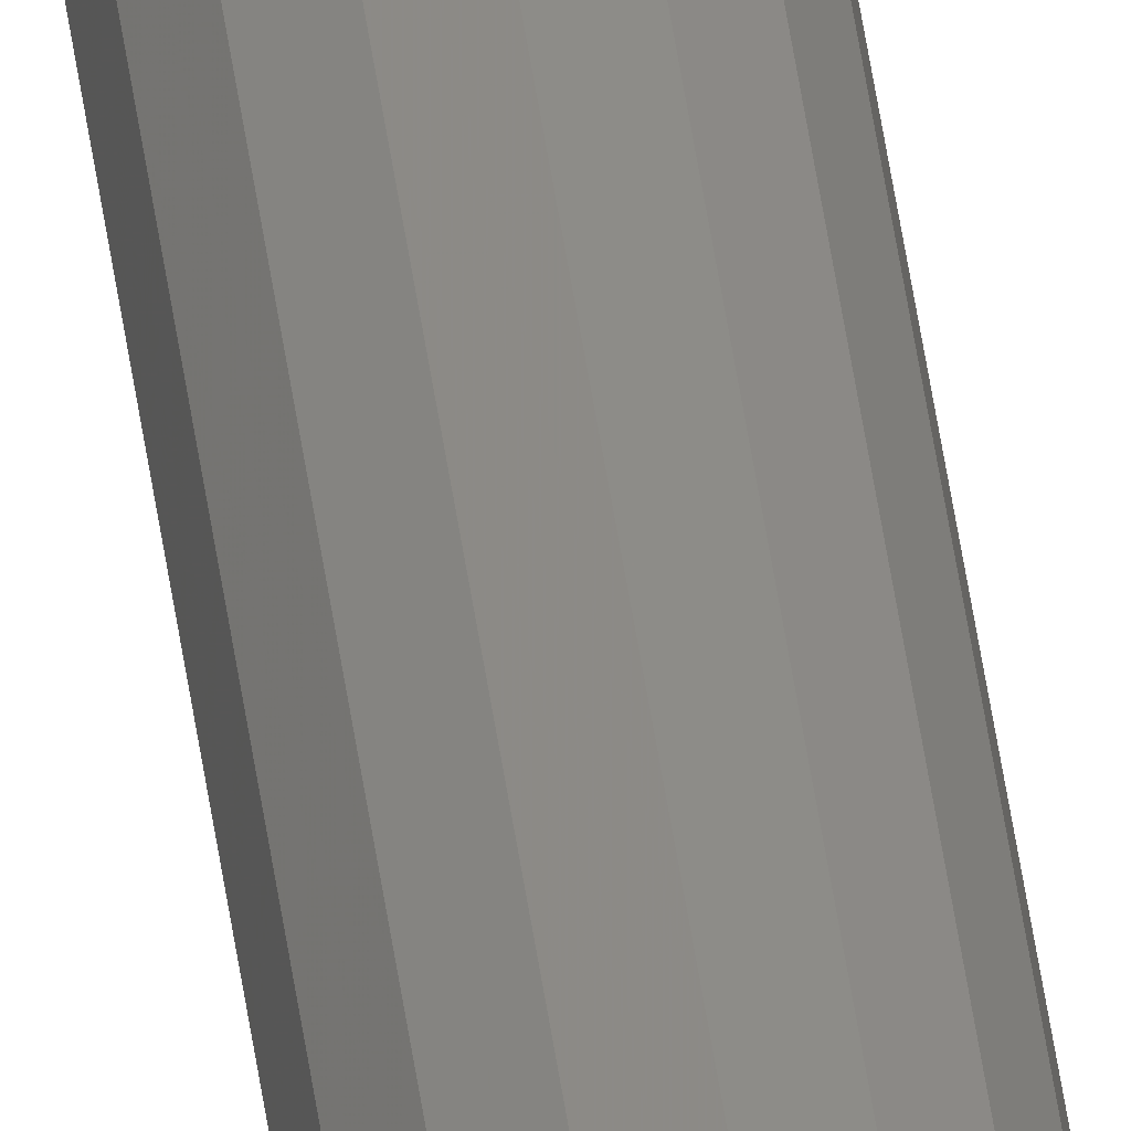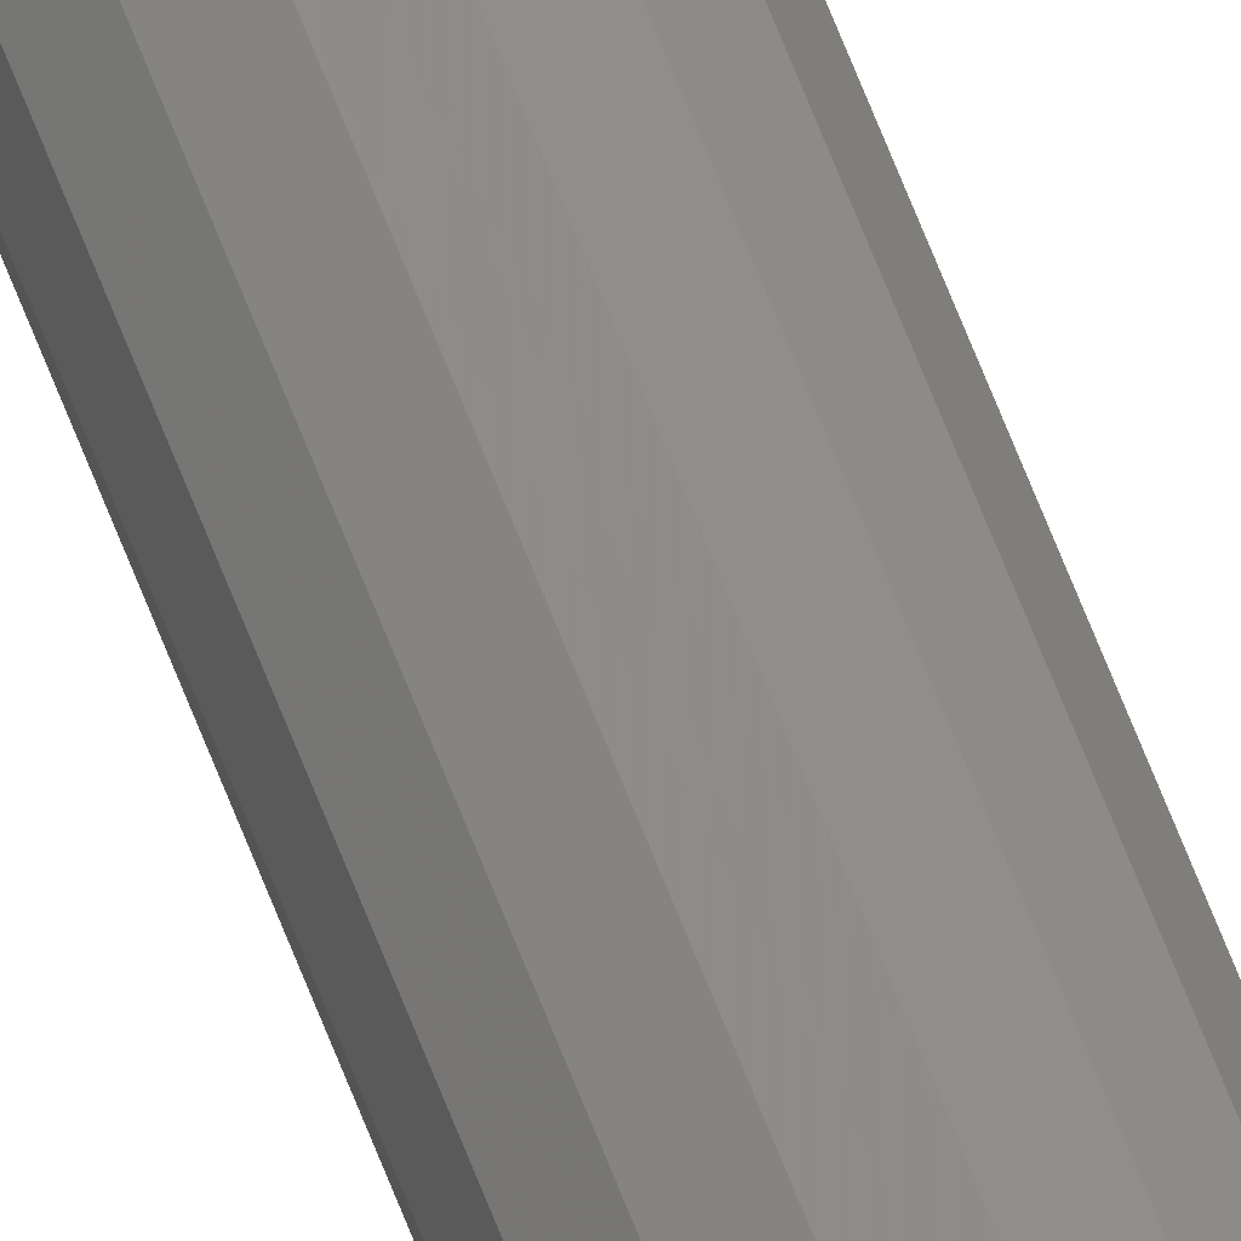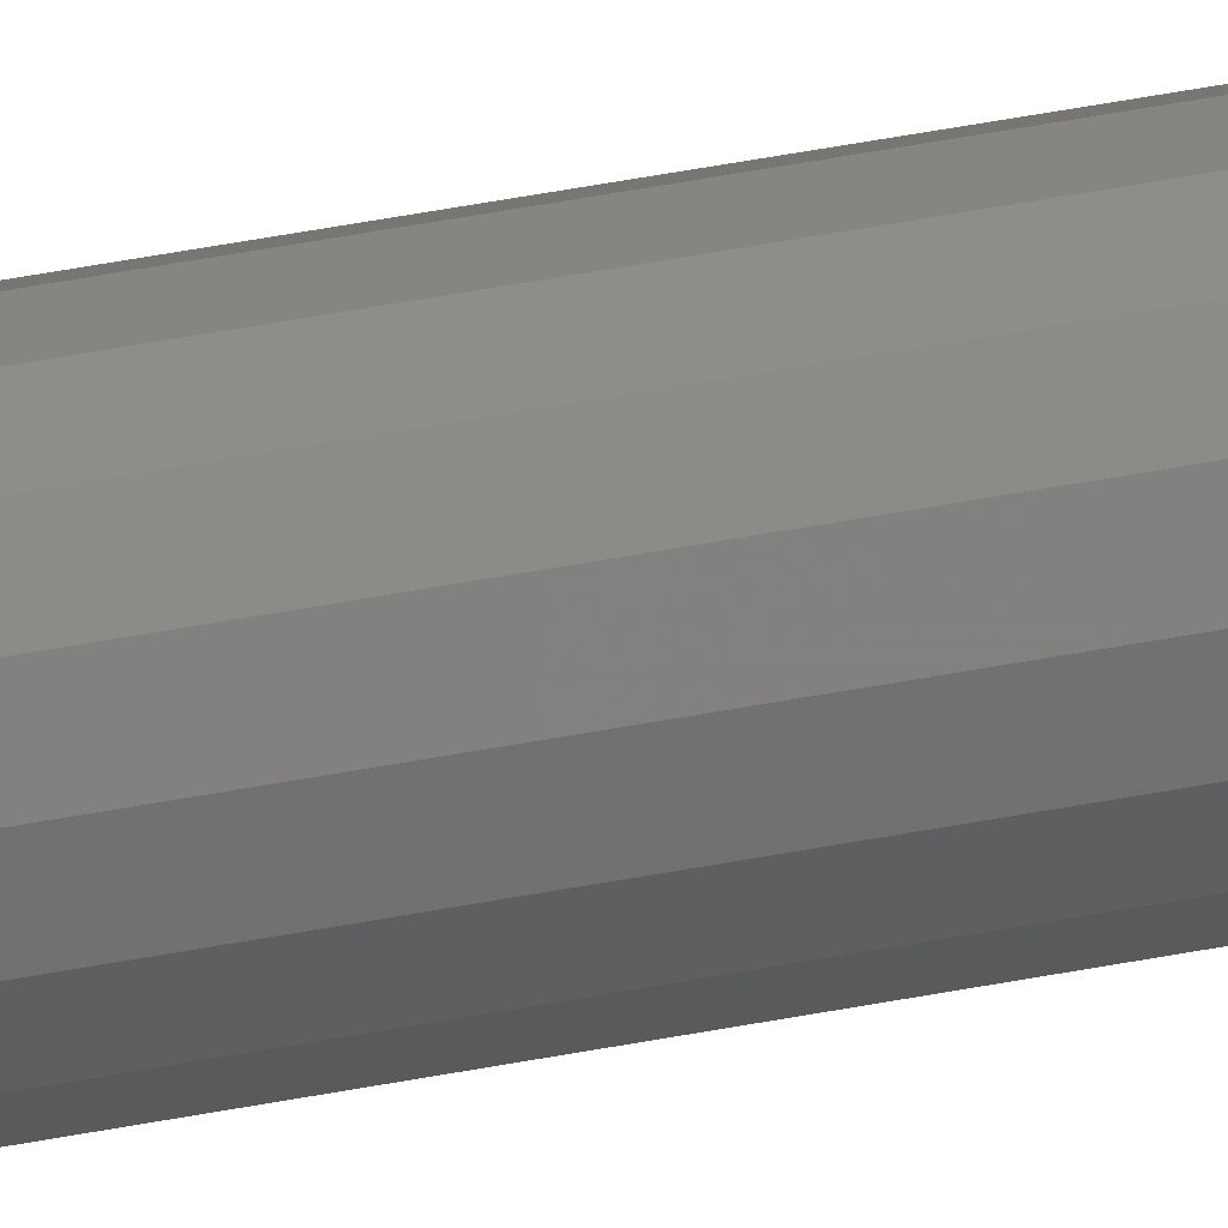
<metadata>
{"format":"stl","ext":"stl","renderer":"f3d","projection":"perspective","resolution":1024,"background":"white","views":[{"elev":37.6,"azim":173.6,"up":"+Z"},{"elev":50.0,"azim":-17.9,"up":"+Z"},{"elev":12.1,"azim":-127.7,"up":"+Z"}]}
</metadata>
<code>
# stl→obj: 136 verts, 256 faces
v 0.08 0 0
v 0.16 0 0
v 0.1478 0 0.06123
v 0.07391 0 0.03061
v 0.1131 0 0.1131
v 0.05657 0 0.05657
v 0.06123 0 0.1478
v 0.03061 0 0.07391
v -0 0 0.16
v -0 0 0.08
v -0.06123 0 0.1478
v -0.03061 0 0.07391
v -0.1131 0 0.1131
v -0.05657 0 0.05657
v -0.1478 0 0.06123
v -0.07391 0 0.03061
v -0.16 0 -0
v -0.08 0 -0
v -0.1478 0 -0.06123
v -0.07391 0 -0.03061
v -0.1131 0 -0.1131
v -0.05657 0 -0.05657
v -0.06123 0 -0.1478
v -0.03061 0 -0.07391
v 0 0 -0.16
v 0 0 -0.08
v 0.06123 0 -0.1478
v 0.03061 0 -0.07391
v 0.1131 0 -0.1131
v 0.05657 0 -0.05657
v 0.1478 0 -0.06123
v 0.07391 0 -0.03061
v 0.08 0.04 0
v 0.07391 0.04 -0.03061
v 0.05657 0.04 -0.05657
v 0.03061 0.04 -0.07391
v 0 0.04 -0.08
v -0.03061 0.04 -0.07391
v -0.05657 0.04 -0.05657
v -0.07391 0.04 -0.03061
v -0.08 0.04 -0
v -0.07391 0.04 0.03061
v -0.05657 0.04 0.05657
v -0.03061 0.04 0.07391
v -0 0.04 0.08
v 0.03061 0.04 0.07391
v 0.05657 0.04 0.05657
v 0.07391 0.04 0.03061
v 0.16 0.04 0
v 0.1478 0.04 0.06123
v 0.1131 0.04 0.1131
v 0.06123 0.04 0.1478
v -0 0.04 0.16
v -0.06123 0.04 0.1478
v -0.1131 0.04 0.1131
v -0.1478 0.04 0.06123
v -0.16 0.04 -0
v -0.1478 0.04 -0.06123
v -0.1131 0.04 -0.1131
v -0.06123 0.04 -0.1478
v 0 0.04 -0.16
v 0.06123 0.04 -0.1478
v 0.1131 0.04 -0.1131
v 0.1478 0.04 -0.06123
v 0.16 31.96 0
v 0.1478 31.96 0.06123
v 0.1131 31.96 0.1131
v 0.06123 31.96 0.1478
v -0 31.96 0.16
v -0.06123 31.96 0.1478
v -0.1131 31.96 0.1131
v -0.1478 31.96 0.06123
v -0.16 31.96 -0
v -0.1478 31.96 -0.06123
v -0.1131 31.96 -0.1131
v -0.06123 31.96 -0.1478
v 0 31.96 -0.16
v 0.06123 31.96 -0.1478
v 0.1131 31.96 -0.1131
v 0.1478 31.96 -0.06123
v 0.08 31.96 0
v 0.07391 31.96 -0.03061
v 0.05657 31.96 -0.05657
v 0.03061 31.96 -0.07391
v 0 31.96 -0.08
v -0.03061 31.96 -0.07391
v -0.05657 31.96 -0.05657
v -0.07391 31.96 -0.03061
v -0.08 31.96 -0
v -0.07391 31.96 0.03061
v -0.05657 31.96 0.05657
v -0.03061 31.96 0.07391
v -0 31.96 0.08
v 0.03061 31.96 0.07391
v 0.05657 31.96 0.05657
v 0.07391 31.96 0.03061
v -0.08 32 0
v -0.16 32 0
v -0.1478 32 0.06123
v -0.07391 32 0.03061
v -0.1131 32 0.1131
v -0.05657 32 0.05657
v -0.06123 32 0.1478
v -0.03061 32 0.07391
v 0 32 0.16
v 0 32 0.08
v 0.06123 32 0.1478
v 0.03061 32 0.07391
v 0.1131 32 0.1131
v 0.05657 32 0.05657
v 0.1478 32 0.06123
v 0.07391 32 0.03061
v 0.16 32 -0
v 0.08 32 -0
v 0.1478 32 -0.06123
v 0.07391 32 -0.03061
v 0.1131 32 -0.1131
v 0.05657 32 -0.05657
v 0.06123 32 -0.1478
v 0.03061 32 -0.07391
v -0 32 -0.16
v -0 32 -0.08
v -0.06123 32 -0.1478
v -0.03061 32 -0.07391
v -0.1131 32 -0.1131
v -0.05657 32 -0.05657
v -0.1478 32 -0.06123
v -0.07391 32 -0.03061
v -0.08 31.96 0
v -0 31.96 -0.08
v 0.08 31.96 -0
v 0 31.96 0.08
v -0.16 31.96 0
v 0 31.96 0.16
v 0.16 31.96 -0
v -0 31.96 -0.16
f 1 2 3
f 1 3 4
f 4 3 5
f 4 5 6
f 6 5 7
f 6 7 8
f 8 7 9
f 8 9 10
f 10 9 11
f 10 11 12
f 12 11 13
f 12 13 14
f 14 13 15
f 14 15 16
f 16 15 17
f 16 17 18
f 18 17 19
f 18 19 20
f 20 19 21
f 20 21 22
f 22 21 23
f 22 23 24
f 24 23 25
f 24 25 26
f 26 25 27
f 26 27 28
f 28 27 29
f 28 29 30
f 30 29 31
f 30 31 32
f 32 31 2
f 32 2 1
f 1 33 34
f 1 34 32
f 32 34 35
f 32 35 30
f 30 35 36
f 30 36 28
f 28 36 37
f 28 37 26
f 26 37 38
f 26 38 24
f 24 38 39
f 24 39 22
f 22 39 40
f 22 40 20
f 20 40 41
f 20 41 18
f 18 41 42
f 18 42 16
f 16 42 43
f 16 43 14
f 14 43 44
f 14 44 12
f 12 44 45
f 12 45 10
f 10 45 46
f 10 46 8
f 8 46 47
f 8 47 6
f 6 47 48
f 6 48 4
f 4 48 33
f 4 33 1
f 2 49 50
f 2 50 3
f 3 50 51
f 3 51 5
f 5 51 52
f 5 52 7
f 7 52 53
f 7 53 9
f 9 53 54
f 9 54 11
f 11 54 55
f 11 55 13
f 13 55 56
f 13 56 15
f 15 56 57
f 15 57 17
f 17 57 58
f 17 58 19
f 19 58 59
f 19 59 21
f 21 59 60
f 21 60 23
f 23 60 61
f 23 61 25
f 25 61 62
f 25 62 27
f 27 62 63
f 27 63 29
f 29 63 64
f 29 64 31
f 31 64 49
f 31 49 2
f 49 65 66
f 49 66 50
f 50 66 67
f 50 67 51
f 51 67 68
f 51 68 52
f 52 68 69
f 52 69 53
f 53 69 70
f 53 70 54
f 54 70 71
f 54 71 55
f 55 71 72
f 55 72 56
f 56 72 73
f 56 73 57
f 57 73 74
f 57 74 58
f 58 74 75
f 58 75 59
f 59 75 76
f 59 76 60
f 60 76 77
f 60 77 61
f 61 77 78
f 61 78 62
f 62 78 79
f 62 79 63
f 63 79 80
f 63 80 64
f 64 80 65
f 64 65 49
f 33 81 82
f 33 82 34
f 34 82 83
f 34 83 35
f 35 83 84
f 35 84 36
f 36 84 85
f 36 85 37
f 37 85 86
f 37 86 38
f 38 86 87
f 38 87 39
f 39 87 88
f 39 88 40
f 40 88 89
f 40 89 41
f 41 89 90
f 41 90 42
f 42 90 91
f 42 91 43
f 43 91 92
f 43 92 44
f 44 92 93
f 44 93 45
f 45 93 94
f 45 94 46
f 46 94 95
f 46 95 47
f 47 95 96
f 47 96 48
f 48 96 81
f 48 81 33
f 97 98 99
f 97 99 100
f 100 99 101
f 100 101 102
f 102 101 103
f 102 103 104
f 104 103 105
f 104 105 106
f 106 105 107
f 106 107 108
f 108 107 109
f 108 109 110
f 110 109 111
f 110 111 112
f 112 111 113
f 112 113 114
f 114 113 115
f 114 115 116
f 116 115 117
f 116 117 118
f 118 117 119
f 118 119 120
f 120 119 121
f 120 121 122
f 122 121 123
f 122 123 124
f 124 123 125
f 124 125 126
f 126 125 127
f 126 127 128
f 128 127 98
f 128 98 97
f 97 129 88
f 97 88 128
f 128 88 87
f 128 87 126
f 126 87 86
f 126 86 124
f 124 86 130
f 124 130 122
f 122 130 84
f 122 84 120
f 120 84 83
f 120 83 118
f 118 83 82
f 118 82 116
f 116 82 131
f 116 131 114
f 114 131 96
f 114 96 112
f 112 96 95
f 112 95 110
f 110 95 94
f 110 94 108
f 108 94 132
f 108 132 106
f 106 132 92
f 106 92 104
f 104 92 91
f 104 91 102
f 102 91 90
f 102 90 100
f 100 90 129
f 100 129 97
f 98 133 72
f 98 72 99
f 99 72 71
f 99 71 101
f 101 71 70
f 101 70 103
f 103 70 134
f 103 134 105
f 105 134 68
f 105 68 107
f 107 68 67
f 107 67 109
f 109 67 66
f 109 66 111
f 111 66 135
f 111 135 113
f 113 135 80
f 113 80 115
f 115 80 79
f 115 79 117
f 117 79 78
f 117 78 119
f 119 78 136
f 119 136 121
f 121 136 76
f 121 76 123
f 123 76 75
f 123 75 125
f 125 75 74
f 125 74 127
f 127 74 133
f 127 133 98

</code>
